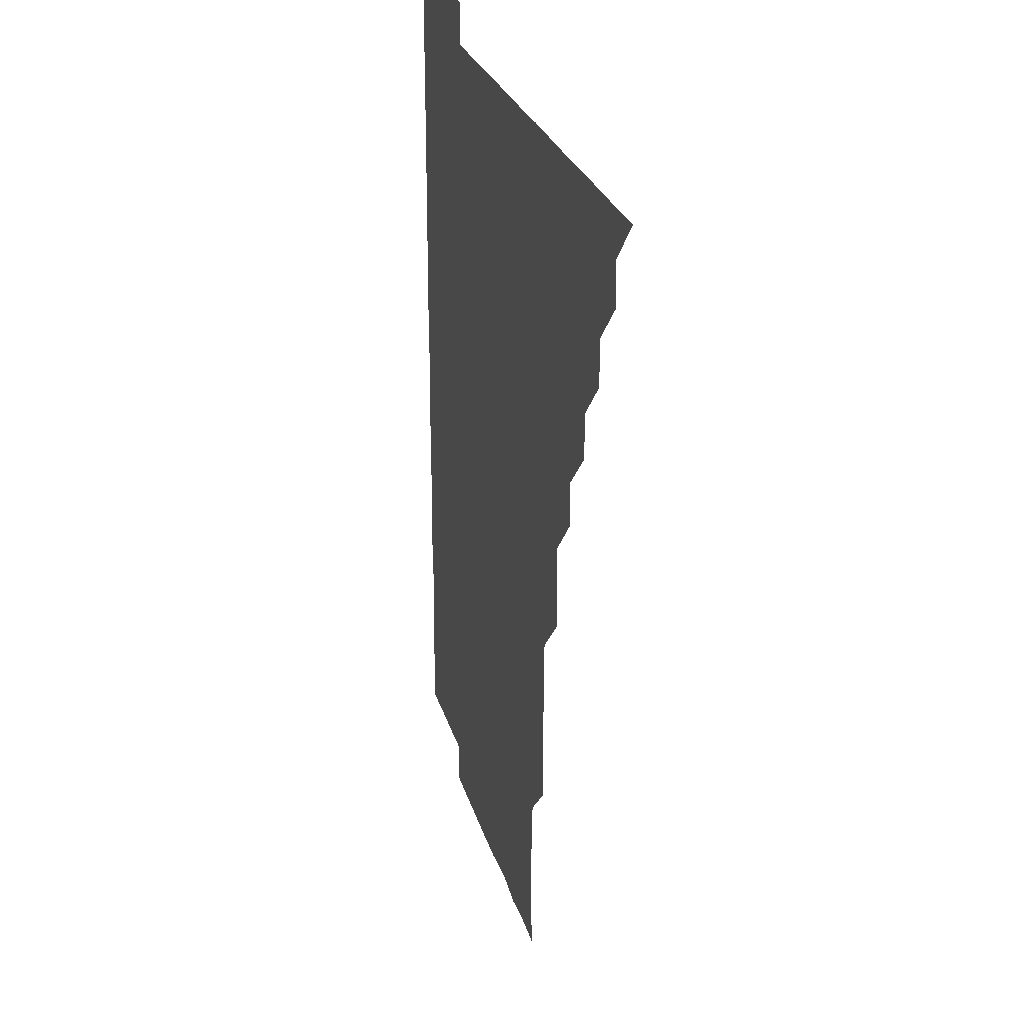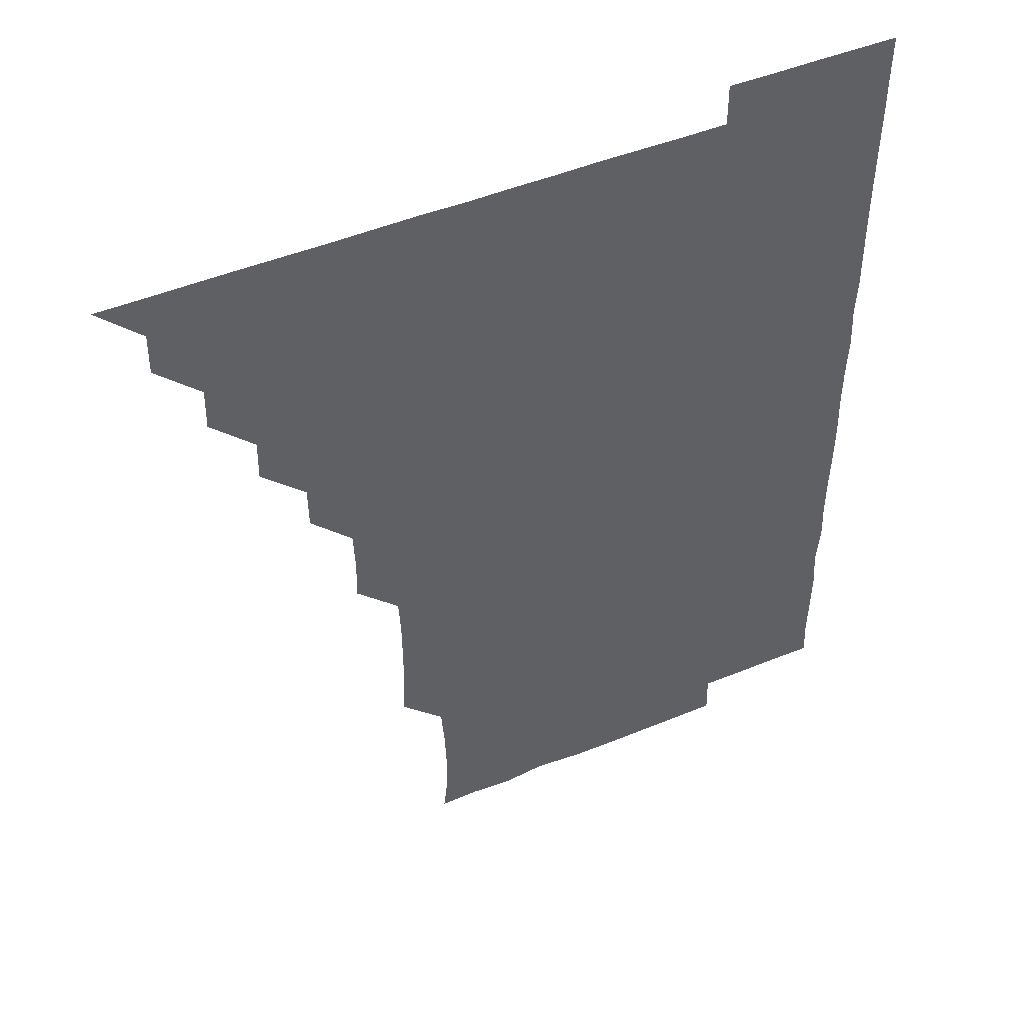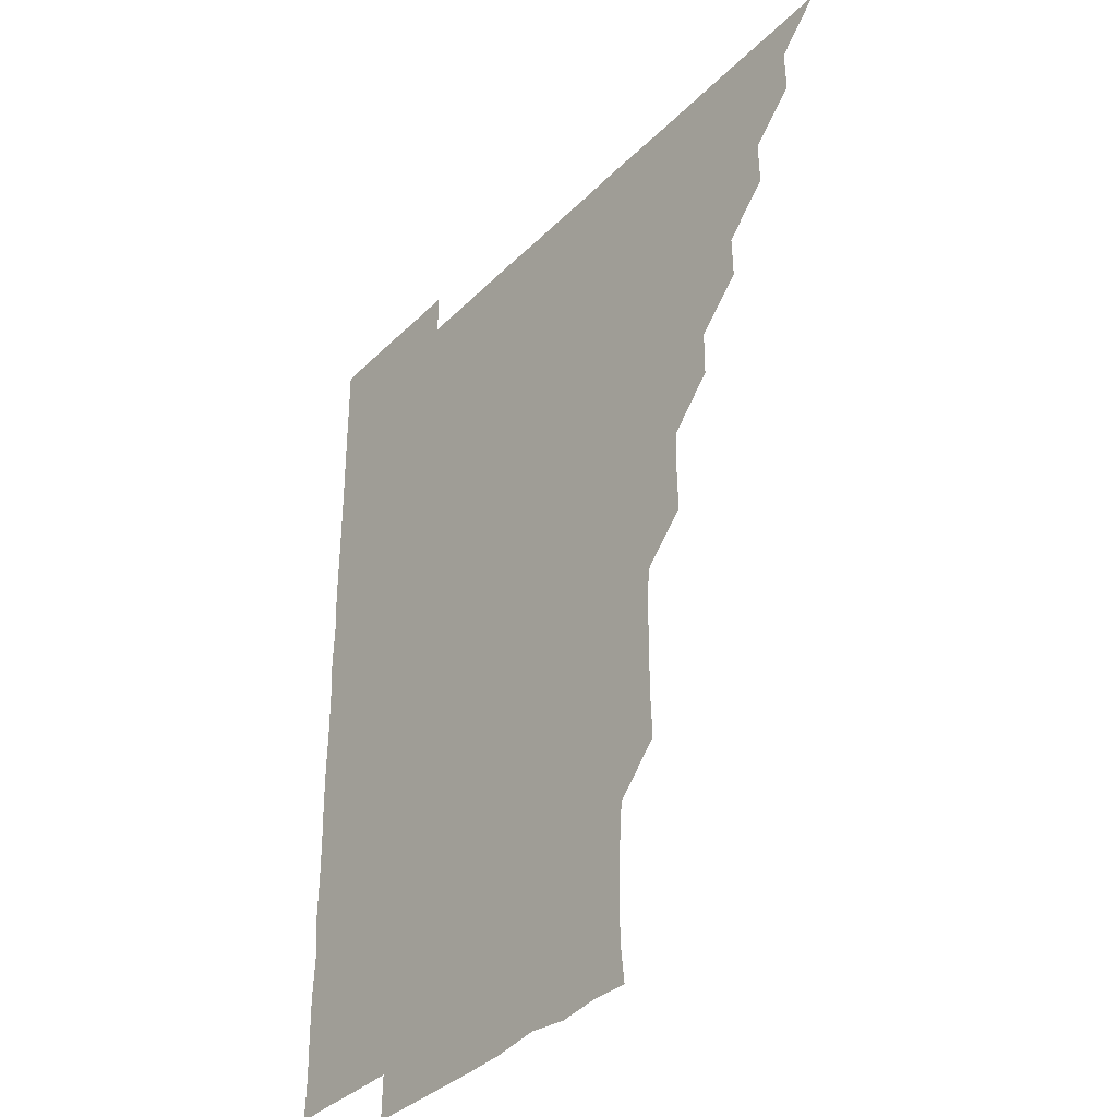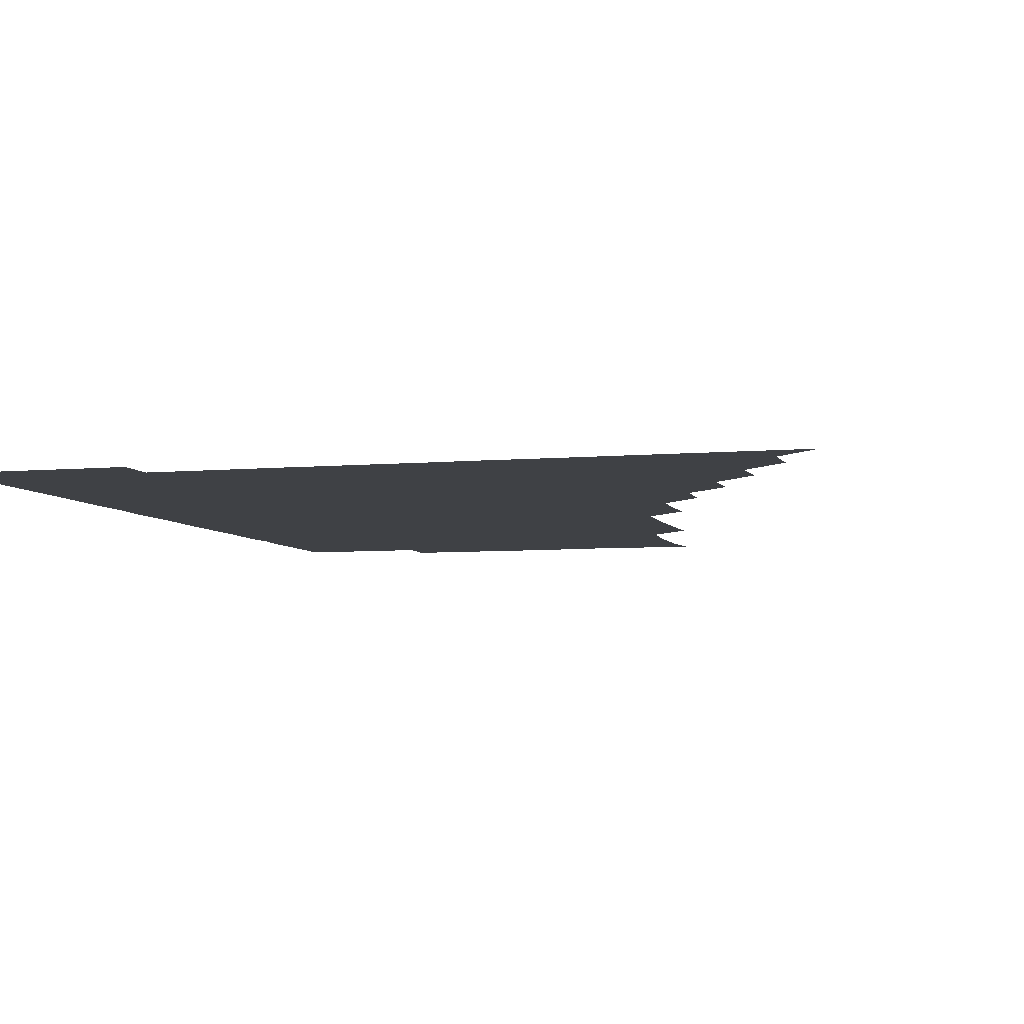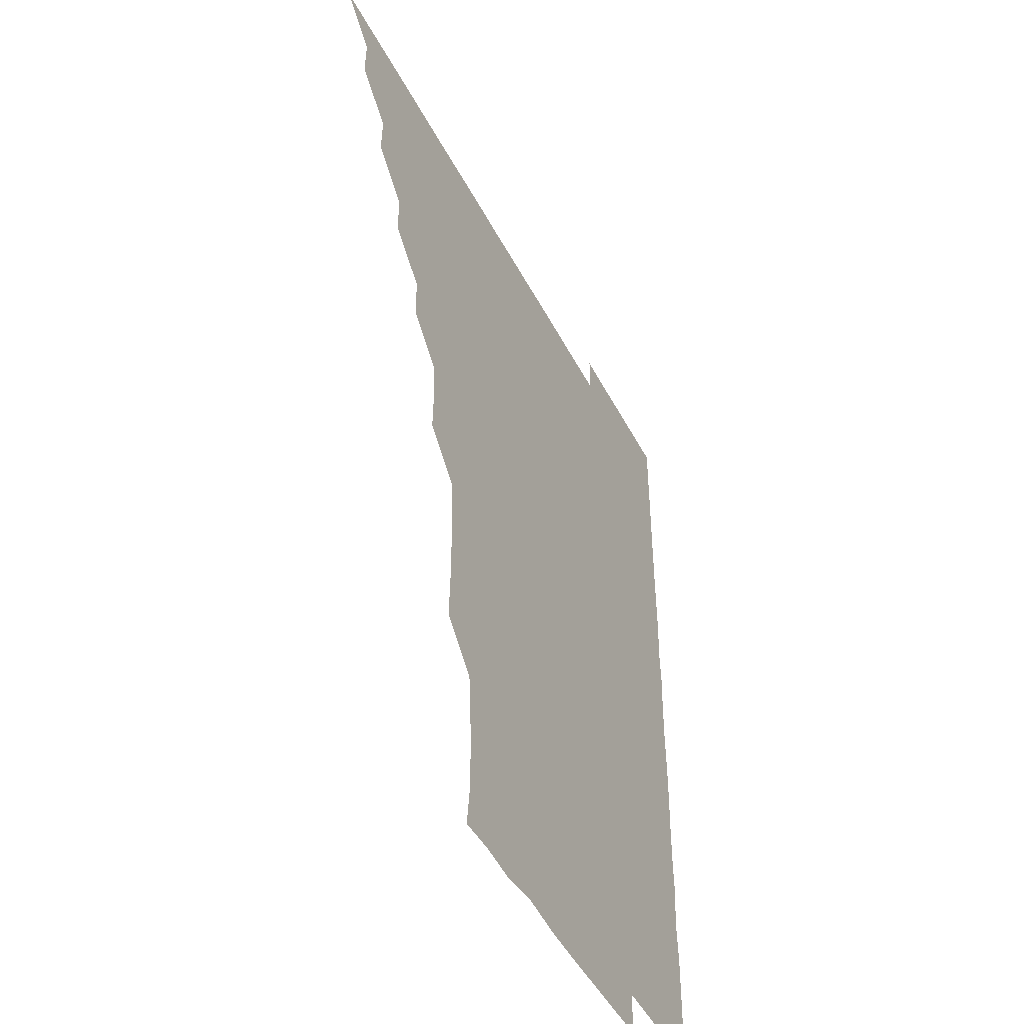
<metadata>
{"format":"obj","ext":"obj","renderer":"f3d","projection":"perspective","resolution":1024,"background":"white","views":[{"elev":25.4,"azim":-104.4,"up":"+Y"},{"elev":48.5,"azim":-24.5,"up":"+Y"},{"elev":-35.9,"azim":-128.0,"up":"+Y"},{"elev":-5.7,"azim":-163.8,"up":"+Z"},{"elev":-47.1,"azim":-63.6,"up":"+Y"}]}
</metadata>
<code>
v 451 496 0
v 465.8 465.8 0
v 466.1 481 0
v 466.1 496 0
v 480.8 435.5 0
v 481.2 450.8 0
v 481.1 466.1 0
v 481.1 480.9 0
v 481 496 0
v 495.6 405.4 0
v 495.9 420.5 0
v 496.1 436.1 0
v 496.2 451 0
v 496.1 466 0
v 496 481 0
v 496 496.1 0
v 511.1 375.1 0
v 511.1 390.6 0
v 511.2 406.3 0
v 511.3 421.4 0
v 511.3 436.3 0
v 511.1 451 0
v 511 466 0
v 511 480.9 0
v 511 496 0
v 526 330.2 0
v 526.3 345.2 0
v 525.8 360.1 0
v 526.4 376.5 0
v 526.2 391.1 0
v 526 406 0
v 525.9 420.8 0
v 526 436 0
v 526 451 0
v 526.1 466 0
v 526 481 0
v 526 496 0
v 541.1 254.8 0
v 541.7 269.7 0
v 541.8 284.7 0
v 541.7 300.1 0
v 541.1 315.5 0
v 541.1 331.1 0
v 541.2 346.3 0
v 541.2 361.2 0
v 540.9 375.9 0
v 541.1 391.3 0
v 541.1 406.1 0
v 541.2 421.1 0
v 541 436 0
v 541.2 451 0
v 541 466 0
v 541 480.9 0
v 541.1 496.1 0
v 556 180.6 0
v 557.6 194.3 0
v 557.7 208.9 0
v 557.2 224.5 0
v 556 240 0
v 556.2 256.3 0
v 556.2 271.3 0
v 556.3 286.2 0
v 556.1 301 0
v 555.9 315.9 0
v 556.1 331.2 0
v 556 346 0
v 556.1 361.4 0
v 556 376 0
v 555.9 390.9 0
v 556.1 406.1 0
v 556 421 0
v 556.1 436.1 0
v 556 451 0
v 556 466 0
v 556 480.9 0
v 555.9 496.3 0
v 569.6 181.2 0
v 572 195.9 0
v 571.6 211.7 0
v 571.4 226.4 0
v 571.2 241.4 0
v 571 255.9 0
v 571 271.1 0
v 571.1 286.6 0
v 571.3 301.5 0
v 571.1 315.9 0
v 570.9 331 0
v 571.1 346.3 0
v 571 361.1 0
v 571.1 376.4 0
v 571.1 391.2 0
v 571.1 406.1 0
v 571.1 421.2 0
v 571 436 0
v 571.1 451 0
v 571 466 0
v 571 481.1 0
v 571 495.9 0
v 584 180 0
v 585.8 196.5 0
v 586 211.5 0
v 586.1 226.8 0
v 586.1 241.5 0
v 586 256.7 0
v 586.6 271.2 0
v 586.1 286 0
v 585.9 301.1 0
v 586.1 316.5 0
v 586.2 331.3 0
v 586.1 346.1 0
v 586.1 361.1 0
v 585.9 375.7 0
v 586 391 0
v 586 406.1 0
v 586 420.9 0
v 586 436 0
v 586 451 0
v 586 466 0
v 586.1 480.8 0
v 586 496.2 0
v 599 182 0
v 601.3 196.9 0
v 601.4 211.5 0
v 601.1 225.8 0
v 601 241.1 0
v 600.8 255.5 0
v 601 271.6 0
v 601.1 286.4 0
v 601.2 301 0
v 601 315.9 0
v 601 331 0
v 601 346.1 0
v 601 361.1 0
v 601.1 376.3 0
v 601 391 0
v 601.1 406.3 0
v 601 421 0
v 601 436 0
v 601.1 451 0
v 601 466 0
v 601 481.1 0
v 601 496.1 0
v 615.6 180.4 0
v 616.2 196.3 0
v 616.2 211.1 0
v 616 226.6 0
v 616 240.6 0
v 616 256 0
v 615.9 271.5 0
v 615.9 286 0
v 616 301.5 0
v 616.1 316.3 0
v 616 331.2 0
v 616.1 346 0
v 616 361.2 0
v 616 376.2 0
v 616 391 0
v 616 406 0
v 616.1 421.2 0
v 616 436 0
v 616 451 0
v 616.1 465.9 0
v 616.1 480.7 0
v 615.9 496.3 0
v 630.8 180.2 0
v 630.7 196.3 0
v 630.8 212.1 0
v 631 226.2 0
v 631.1 241.7 0
v 631.5 255.6 0
v 630.8 271 0
v 631 286 0
v 630.9 301.1 0
v 631 316.3 0
v 631 330.6 0
v 630.9 346.4 0
v 631 361.2 0
v 631 376 0
v 631 391.1 0
v 631 406.1 0
v 631 421 0
v 631 436.1 0
v 631.1 451 0
v 631 465.9 0
v 631 481.1 0
v 630.7 496.1 0
v 646 180.3 0
v 645.9 196.7 0
v 646 210.9 0
v 646 226.4 0
v 645.8 240.9 0
v 645.9 257 0
v 646.1 271.3 0
v 646 286.2 0
v 646 301 0
v 645.8 316.4 0
v 646 331.2 0
v 646 346.2 0
v 646 361.1 0
v 646 376.1 0
v 645.9 391.3 0
v 646 406.1 0
v 646 421.2 0
v 646 436.1 0
v 646 451 0
v 646 466 0
v 646.1 480.9 0
v 645.9 496 0
v 661.3 180.4 0
v 660.7 196.1 0
v 660.8 211.4 0
v 660.9 226.4 0
v 661.1 241.4 0
v 661 255.9 0
v 660.9 271.3 0
v 661 286.1 0
v 661 301.2 0
v 660.8 316.3 0
v 661.2 330.6 0
v 660.8 346.3 0
v 660.9 361.2 0
v 660.9 376.2 0
v 661.1 390.9 0
v 660.9 406.2 0
v 661 421 0
v 661 435.9 0
v 661 451.2 0
v 661 466 0
v 661.1 480.9 0
v 661 496 0
v 660.9 511.2 0
v 676.1 180.6 0
v 675.7 195.9 0
v 676 211 0
v 675.9 226.1 0
v 675.9 241.2 0
v 675.8 256.6 0
v 675.8 271.4 0
v 675.8 286.4 0
v 675.9 301.3 0
v 675.9 316 0
v 676 331.3 0
v 675.8 346.3 0
v 675.9 361.1 0
v 676.1 375.9 0
v 675.9 391.2 0
v 676 406 0
v 675.9 421.2 0
v 676 436 0
v 676 451.1 0
v 676 466 0
v 676 481 0
v 676.1 495.8 0
v 675.9 511 0
v 691.9 195.9 0
v 690.9 211.3 0
v 690.7 226.6 0
v 690.8 241.4 0
v 690.9 256.2 0
v 690.8 271.3 0
v 690.7 286.4 0
v 690.8 301.2 0
v 690.9 316.2 0
v 690.8 331.2 0
v 691 346 0
v 690.9 361.1 0
v 690.8 376.3 0
v 690.7 391.4 0
v 690.9 406.1 0
v 691 421.1 0
v 691 436 0
v 690.8 451.2 0
v 691 466 0
v 691 481 0
v 691.1 495.9 0
v 690.9 511.1 0
v 707 196 0
v 705.7 211.4 0
v 705.7 226.5 0
v 705.6 241.5 0
v 705.8 256 0
v 705.4 271.8 0
v 705.8 286.1 0
v 705.3 301.6 0
v 705.8 316.3 0
v 705.7 331.3 0
v 705.3 346.5 0
v 705.8 361.1 0
v 705.6 376.4 0
v 706 390.9 0
v 705.6 406.4 0
v 705.6 421.2 0
v 705.7 436.2 0
v 705.9 451 0
v 705.8 466.2 0
v 706 481 0
v 705.9 495.8 0
v 705.9 511.1 0
v 721.2 195.8 0
v 720.6 210 0
v 720.9 224.7 0
v 721.1 239.5 0
v 720.1 254.6 0
v 721.2 269.7 0
v 720.7 284.6 0
v 720.8 299.8 0
v 721.2 314.9 0
v 721.3 329.8 0
v 720.8 344.8 0
v 720.9 360.1 0
v 721.5 375.1 0
v 720.7 390.2 0
v 721.3 405.2 0
v 721.1 420.2 0
v 720.9 435.4 0
v 720.9 450.6 0
v 720.9 465.8 0
v 721 480.9 0
v 720.9 496 0
v 721 511 0
f 3 4 1
f 6 7 2
f 2 7 3
f 7 8 3
f 3 8 4
f 8 9 4
f 11 12 5
f 5 12 6
f 12 13 6
f 6 13 7
f 13 14 7
f 7 14 8
f 14 15 8
f 8 15 9
f 15 16 9
f 18 19 10
f 10 19 11
f 19 20 11
f 11 20 12
f 20 21 12
f 12 21 13
f 21 22 13
f 13 22 14
f 22 23 14
f 14 23 15
f 23 24 15
f 15 24 16
f 24 25 16
f 28 29 17
f 17 29 18
f 29 30 18
f 18 30 19
f 30 31 19
f 19 31 20
f 31 32 20
f 20 32 21
f 32 33 21
f 21 33 22
f 33 34 22
f 22 34 23
f 34 35 23
f 23 35 24
f 35 36 24
f 24 36 25
f 36 37 25
f 42 43 26
f 26 43 27
f 43 44 27
f 27 44 28
f 44 45 28
f 28 45 29
f 45 46 29
f 29 46 30
f 46 47 30
f 30 47 31
f 47 48 31
f 31 48 32
f 48 49 32
f 32 49 33
f 49 50 33
f 33 50 34
f 50 51 34
f 34 51 35
f 51 52 35
f 35 52 36
f 52 53 36
f 36 53 37
f 53 54 37
f 59 60 38
f 38 60 39
f 60 61 39
f 39 61 40
f 61 62 40
f 40 62 41
f 62 63 41
f 41 63 42
f 63 64 42
f 42 64 43
f 64 65 43
f 43 65 44
f 65 66 44
f 44 66 45
f 66 67 45
f 45 67 46
f 67 68 46
f 46 68 47
f 68 69 47
f 47 69 48
f 69 70 48
f 48 70 49
f 70 71 49
f 49 71 50
f 71 72 50
f 50 72 51
f 72 73 51
f 51 73 52
f 73 74 52
f 52 74 53
f 74 75 53
f 53 75 54
f 75 76 54
f 55 77 56
f 77 78 56
f 56 78 57
f 78 79 57
f 57 79 58
f 79 80 58
f 58 80 59
f 80 81 59
f 59 81 60
f 81 82 60
f 60 82 61
f 82 83 61
f 61 83 62
f 83 84 62
f 62 84 63
f 84 85 63
f 63 85 64
f 85 86 64
f 64 86 65
f 86 87 65
f 65 87 66
f 87 88 66
f 66 88 67
f 88 89 67
f 67 89 68
f 89 90 68
f 68 90 69
f 90 91 69
f 69 91 70
f 91 92 70
f 70 92 71
f 92 93 71
f 71 93 72
f 93 94 72
f 72 94 73
f 94 95 73
f 73 95 74
f 95 96 74
f 74 96 75
f 96 97 75
f 75 97 76
f 97 98 76
f 77 99 78
f 99 100 78
f 78 100 79
f 100 101 79
f 79 101 80
f 101 102 80
f 80 102 81
f 102 103 81
f 81 103 82
f 103 104 82
f 82 104 83
f 104 105 83
f 83 105 84
f 105 106 84
f 84 106 85
f 106 107 85
f 85 107 86
f 107 108 86
f 86 108 87
f 108 109 87
f 87 109 88
f 109 110 88
f 88 110 89
f 110 111 89
f 89 111 90
f 111 112 90
f 90 112 91
f 112 113 91
f 91 113 92
f 113 114 92
f 92 114 93
f 114 115 93
f 93 115 94
f 115 116 94
f 94 116 95
f 116 117 95
f 95 117 96
f 117 118 96
f 96 118 97
f 118 119 97
f 97 119 98
f 119 120 98
f 99 121 100
f 121 122 100
f 100 122 101
f 122 123 101
f 101 123 102
f 123 124 102
f 102 124 103
f 124 125 103
f 103 125 104
f 125 126 104
f 104 126 105
f 126 127 105
f 105 127 106
f 127 128 106
f 106 128 107
f 128 129 107
f 107 129 108
f 129 130 108
f 108 130 109
f 130 131 109
f 109 131 110
f 131 132 110
f 110 132 111
f 132 133 111
f 111 133 112
f 133 134 112
f 112 134 113
f 134 135 113
f 113 135 114
f 135 136 114
f 114 136 115
f 136 137 115
f 115 137 116
f 137 138 116
f 116 138 117
f 138 139 117
f 117 139 118
f 139 140 118
f 118 140 119
f 140 141 119
f 119 141 120
f 141 142 120
f 121 143 122
f 143 144 122
f 122 144 123
f 144 145 123
f 123 145 124
f 145 146 124
f 124 146 125
f 146 147 125
f 125 147 126
f 147 148 126
f 126 148 127
f 148 149 127
f 127 149 128
f 149 150 128
f 128 150 129
f 150 151 129
f 129 151 130
f 151 152 130
f 130 152 131
f 152 153 131
f 131 153 132
f 153 154 132
f 132 154 133
f 154 155 133
f 133 155 134
f 155 156 134
f 134 156 135
f 156 157 135
f 135 157 136
f 157 158 136
f 136 158 137
f 158 159 137
f 137 159 138
f 159 160 138
f 138 160 139
f 160 161 139
f 139 161 140
f 161 162 140
f 140 162 141
f 162 163 141
f 141 163 142
f 163 164 142
f 143 165 144
f 165 166 144
f 144 166 145
f 166 167 145
f 145 167 146
f 167 168 146
f 146 168 147
f 168 169 147
f 147 169 148
f 169 170 148
f 148 170 149
f 170 171 149
f 149 171 150
f 171 172 150
f 150 172 151
f 172 173 151
f 151 173 152
f 173 174 152
f 152 174 153
f 174 175 153
f 153 175 154
f 175 176 154
f 154 176 155
f 176 177 155
f 155 177 156
f 177 178 156
f 156 178 157
f 178 179 157
f 157 179 158
f 179 180 158
f 158 180 159
f 180 181 159
f 159 181 160
f 181 182 160
f 160 182 161
f 182 183 161
f 161 183 162
f 183 184 162
f 162 184 163
f 184 185 163
f 163 185 164
f 185 186 164
f 165 187 166
f 187 188 166
f 166 188 167
f 188 189 167
f 167 189 168
f 189 190 168
f 168 190 169
f 190 191 169
f 169 191 170
f 191 192 170
f 170 192 171
f 192 193 171
f 171 193 172
f 193 194 172
f 172 194 173
f 194 195 173
f 173 195 174
f 195 196 174
f 174 196 175
f 196 197 175
f 175 197 176
f 197 198 176
f 176 198 177
f 198 199 177
f 177 199 178
f 199 200 178
f 178 200 179
f 200 201 179
f 179 201 180
f 201 202 180
f 180 202 181
f 202 203 181
f 181 203 182
f 203 204 182
f 182 204 183
f 204 205 183
f 183 205 184
f 205 206 184
f 184 206 185
f 206 207 185
f 185 207 186
f 207 208 186
f 187 209 188
f 209 210 188
f 188 210 189
f 210 211 189
f 189 211 190
f 211 212 190
f 190 212 191
f 212 213 191
f 191 213 192
f 213 214 192
f 192 214 193
f 214 215 193
f 193 215 194
f 215 216 194
f 194 216 195
f 216 217 195
f 195 217 196
f 217 218 196
f 196 218 197
f 218 219 197
f 197 219 198
f 219 220 198
f 198 220 199
f 220 221 199
f 199 221 200
f 221 222 200
f 200 222 201
f 222 223 201
f 201 223 202
f 223 224 202
f 202 224 203
f 224 225 203
f 203 225 204
f 225 226 204
f 204 226 205
f 226 227 205
f 205 227 206
f 227 228 206
f 206 228 207
f 228 229 207
f 207 229 208
f 229 230 208
f 209 232 210
f 232 233 210
f 210 233 211
f 233 234 211
f 211 234 212
f 234 235 212
f 212 235 213
f 235 236 213
f 213 236 214
f 236 237 214
f 214 237 215
f 237 238 215
f 215 238 216
f 238 239 216
f 216 239 217
f 239 240 217
f 217 240 218
f 240 241 218
f 218 241 219
f 241 242 219
f 219 242 220
f 242 243 220
f 220 243 221
f 243 244 221
f 221 244 222
f 244 245 222
f 222 245 223
f 245 246 223
f 223 246 224
f 246 247 224
f 224 247 225
f 247 248 225
f 225 248 226
f 248 249 226
f 226 249 227
f 249 250 227
f 227 250 228
f 250 251 228
f 228 251 229
f 251 252 229
f 229 252 230
f 252 253 230
f 230 253 231
f 253 254 231
f 233 255 234
f 255 256 234
f 234 256 235
f 256 257 235
f 235 257 236
f 257 258 236
f 236 258 237
f 258 259 237
f 237 259 238
f 259 260 238
f 238 260 239
f 260 261 239
f 239 261 240
f 261 262 240
f 240 262 241
f 262 263 241
f 241 263 242
f 263 264 242
f 242 264 243
f 264 265 243
f 243 265 244
f 265 266 244
f 244 266 245
f 266 267 245
f 245 267 246
f 267 268 246
f 246 268 247
f 268 269 247
f 247 269 248
f 269 270 248
f 248 270 249
f 270 271 249
f 249 271 250
f 271 272 250
f 250 272 251
f 272 273 251
f 251 273 252
f 273 274 252
f 252 274 253
f 274 275 253
f 253 275 254
f 275 276 254
f 255 277 256
f 277 278 256
f 256 278 257
f 278 279 257
f 257 279 258
f 279 280 258
f 258 280 259
f 280 281 259
f 259 281 260
f 281 282 260
f 260 282 261
f 282 283 261
f 261 283 262
f 283 284 262
f 262 284 263
f 284 285 263
f 263 285 264
f 285 286 264
f 264 286 265
f 286 287 265
f 265 287 266
f 287 288 266
f 266 288 267
f 288 289 267
f 267 289 268
f 289 290 268
f 268 290 269
f 290 291 269
f 269 291 270
f 291 292 270
f 270 292 271
f 292 293 271
f 271 293 272
f 293 294 272
f 272 294 273
f 294 295 273
f 273 295 274
f 295 296 274
f 274 296 275
f 296 297 275
f 275 297 276
f 297 298 276
f 277 299 278
f 299 300 278
f 278 300 279
f 300 301 279
f 279 301 280
f 301 302 280
f 280 302 281
f 302 303 281
f 281 303 282
f 303 304 282
f 282 304 283
f 304 305 283
f 283 305 284
f 305 306 284
f 284 306 285
f 306 307 285
f 285 307 286
f 307 308 286
f 286 308 287
f 308 309 287
f 287 309 288
f 309 310 288
f 288 310 289
f 310 311 289
f 289 311 290
f 311 312 290
f 290 312 291
f 312 313 291
f 291 313 292
f 313 314 292
f 292 314 293
f 314 315 293
f 293 315 294
f 315 316 294
f 294 316 295
f 316 317 295
f 295 317 296
f 317 318 296
f 296 318 297
f 318 319 297
f 297 319 298
f 319 320 298

</code>
